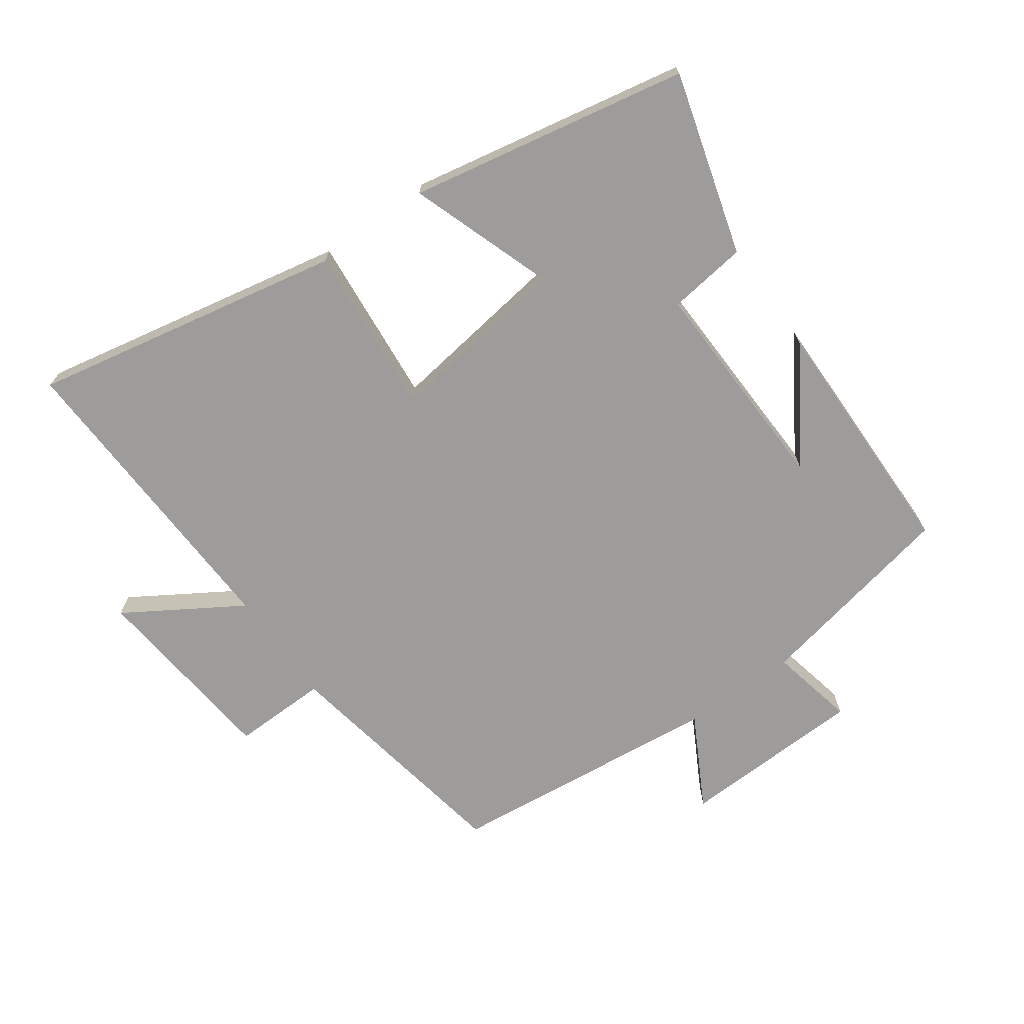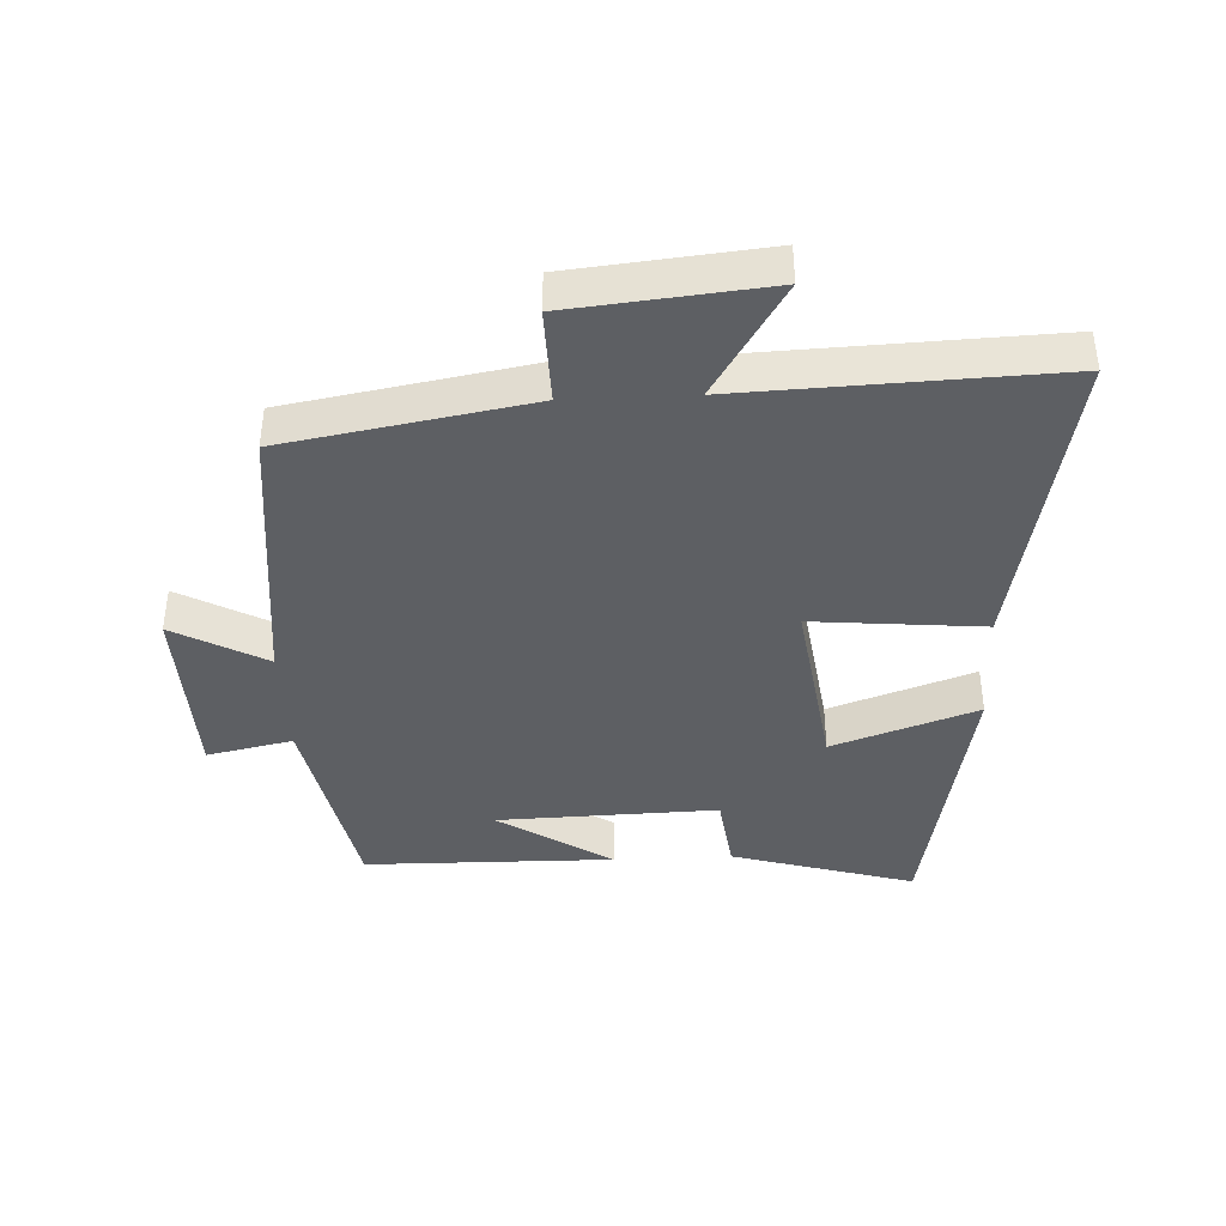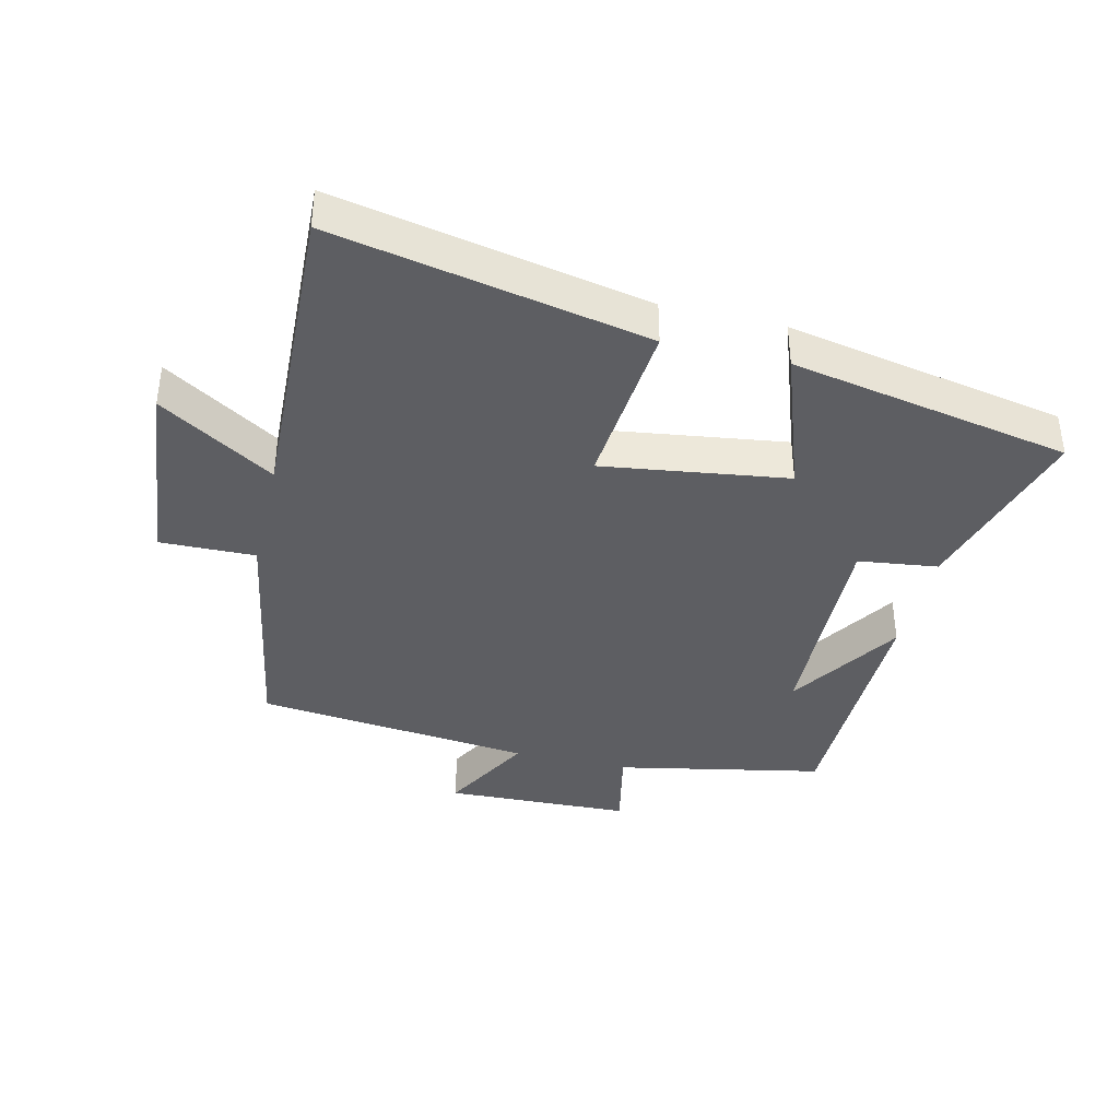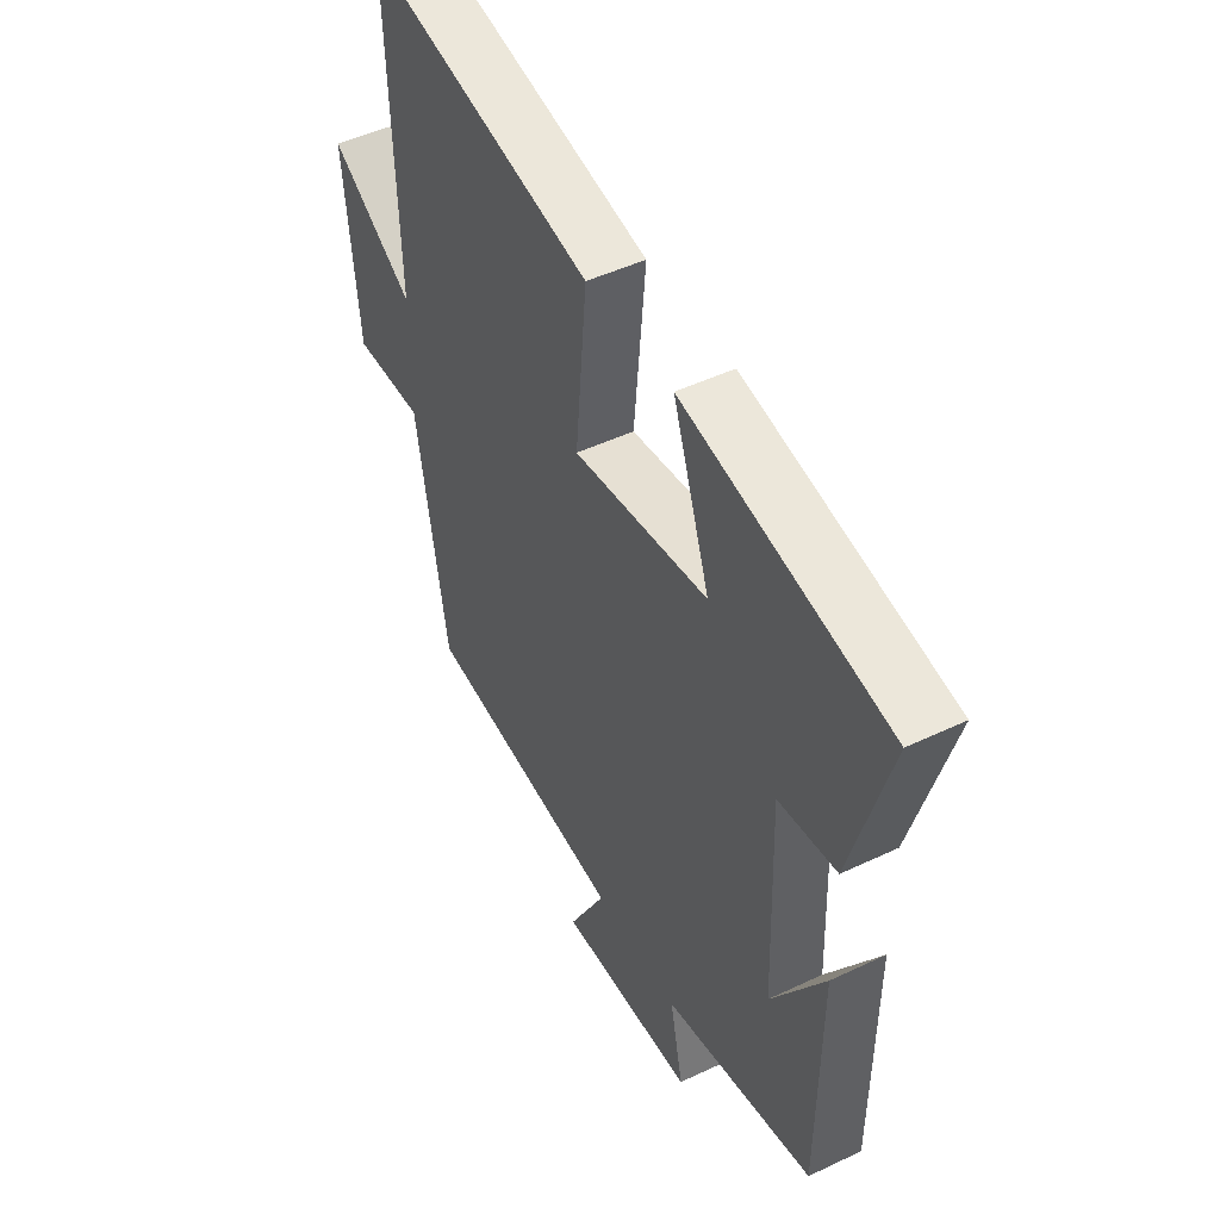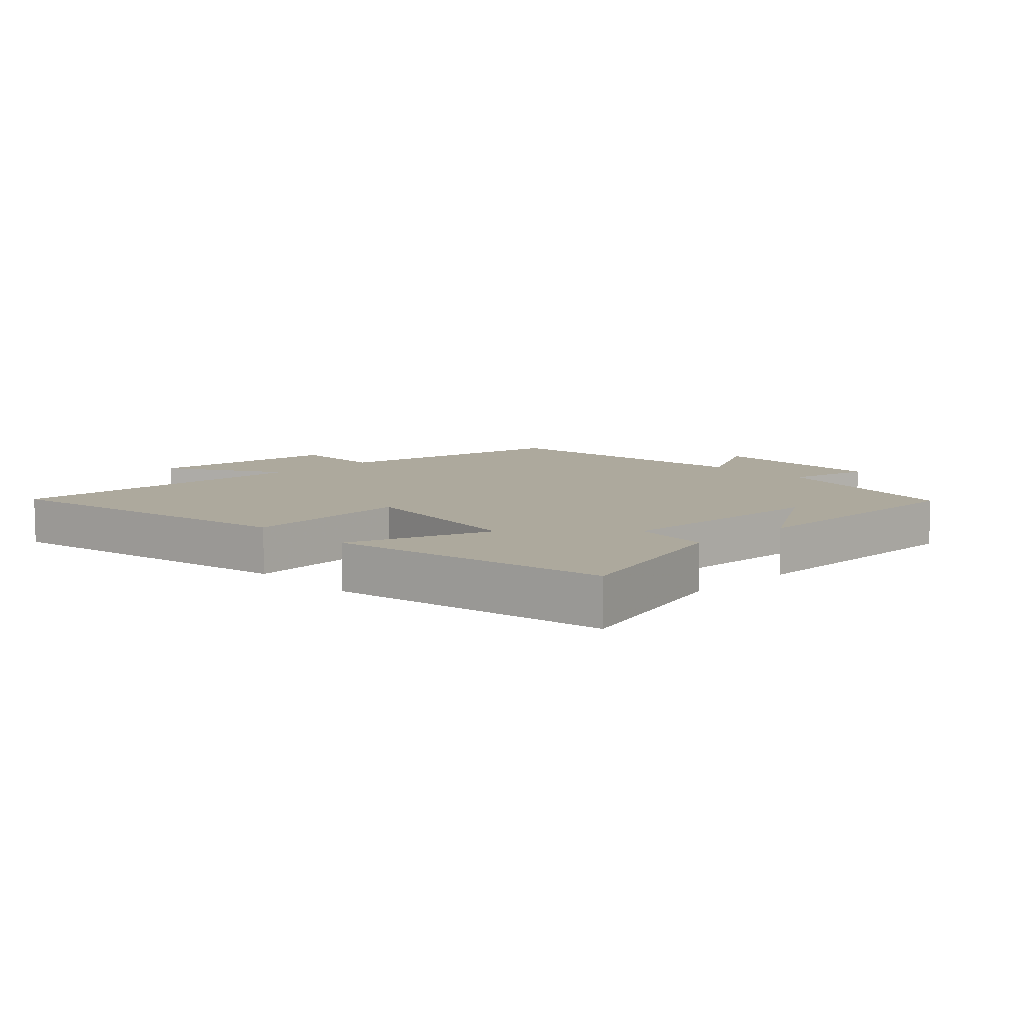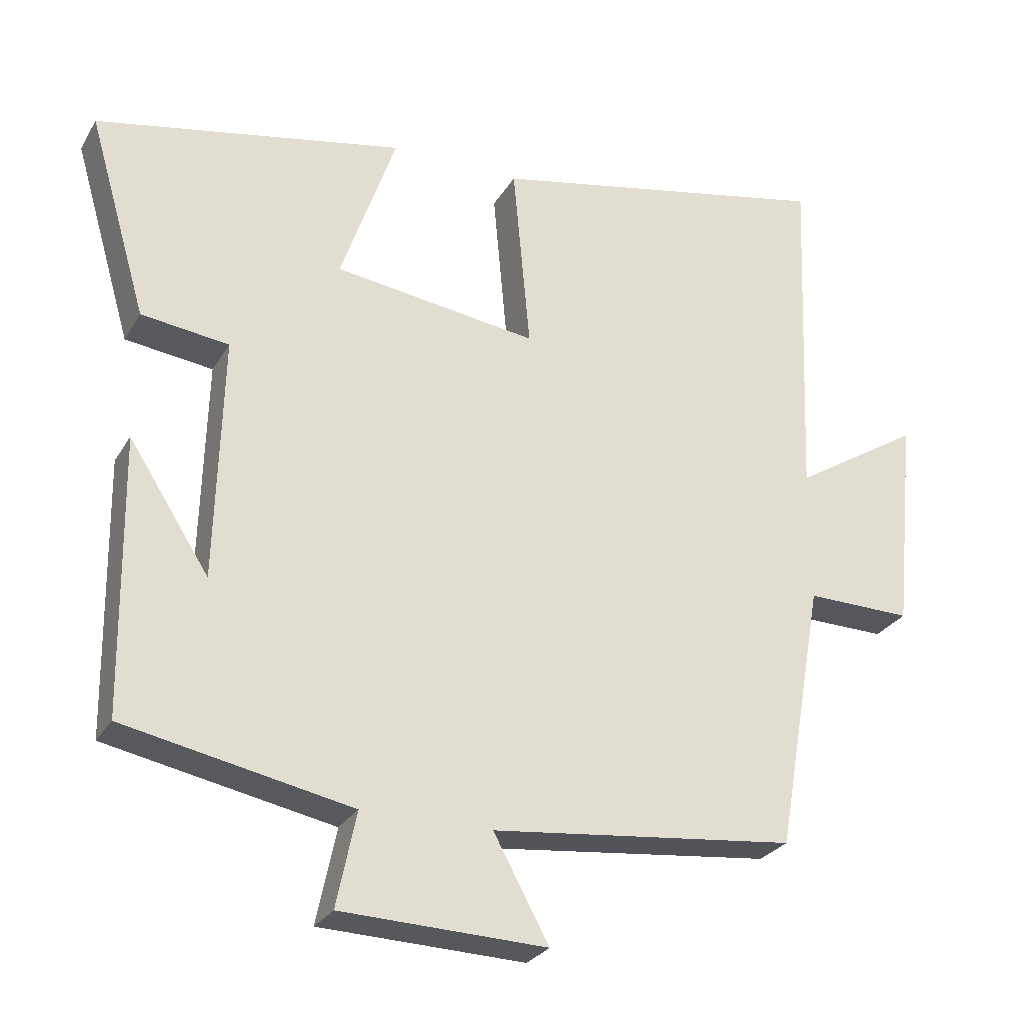
<metadata>
{"format":"obj","ext":"obj","renderer":"f3d","projection":"perspective","resolution":1024,"background":"white","views":[{"elev":-70.3,"azim":35.6,"up":"+Y"},{"elev":-40.4,"azim":-87.3,"up":"+Y"},{"elev":-39.0,"azim":-13.4,"up":"+Y"},{"elev":47.6,"azim":61.8,"up":"+Z"},{"elev":8.9,"azim":46.2,"up":"+Y"},{"elev":-27.1,"azim":155.6,"up":"+Z"}]}
</metadata>
<code>
v -0.519 0.07 0.596
v -0.035 0.07 0.5
v -0.059 0.07 0.236
v 0.227 0.07 0.276
v 0.149 0.07 0.5
v 0.582 0.07 0.417
v 0.5 0.07 0.134
v 0.377 0.07 0.118
v 0.387 0.07 -0.224
v 0.5 0.07 -0.048
v 0.495 0.07 -0.436
v 0.176 0.07 -0.5
v 0.204 0.07 -0.633
v -0.084 0.07 -0.643
v -0.006 0.07 -0.5
v -0.434 0.07 -0.454
v -0.5 0.07 -0.077
v -0.648 0.07 -0.08
v -0.678 0.07 0.222
v -0.5 0.07 0.111
v -0.519 0 0.596
v -0.035 0 0.5
v -0.059 0 0.236
v 0.227 0 0.276
v 0.149 0 0.5
v 0.582 0 0.417
v 0.5 0 0.134
v 0.377 0 0.118
v 0.387 0 -0.224
v 0.5 0 -0.048
v 0.495 0 -0.436
v 0.176 0 -0.5
v 0.204 0 -0.633
v -0.084 0 -0.643
v -0.006 0 -0.5
v -0.434 0 -0.454
v -0.5 0 -0.077
v -0.648 0 -0.08
v -0.678 0 0.222
v -0.5 0 0.111
f 17 18 19 20
f 15 16 17 20
f 15 20 1
f 12 13 14 15
f 9 10 11
f 12 15 1
f 11 12 1
f 9 11 1
f 6 7 8
f 5 6 8
f 4 5 8
f 3 4 8 9
f 1 2 3
f 1 3 9
f 40 39 38 37
f 40 37 36 35
f 21 40 35
f 35 34 33 32
f 31 30 29
f 21 35 32
f 21 32 31
f 21 31 29
f 28 27 26
f 28 26 25
f 28 25 24
f 29 28 24 23
f 23 22 21
f 29 23 21
f 1 21 22 2
f 2 22 23 3
f 3 23 24 4
f 4 24 25 5
f 5 25 26 6
f 6 26 27 7
f 7 27 28 8
f 8 28 29 9
f 9 29 30 10
f 10 30 31 11
f 11 31 32 12
f 12 32 33 13
f 13 33 34 14
f 14 34 35 15
f 15 35 36 16
f 16 36 37 17
f 17 37 38 18
f 18 38 39 19
f 19 39 40 20
f 20 40 21 1

</code>
